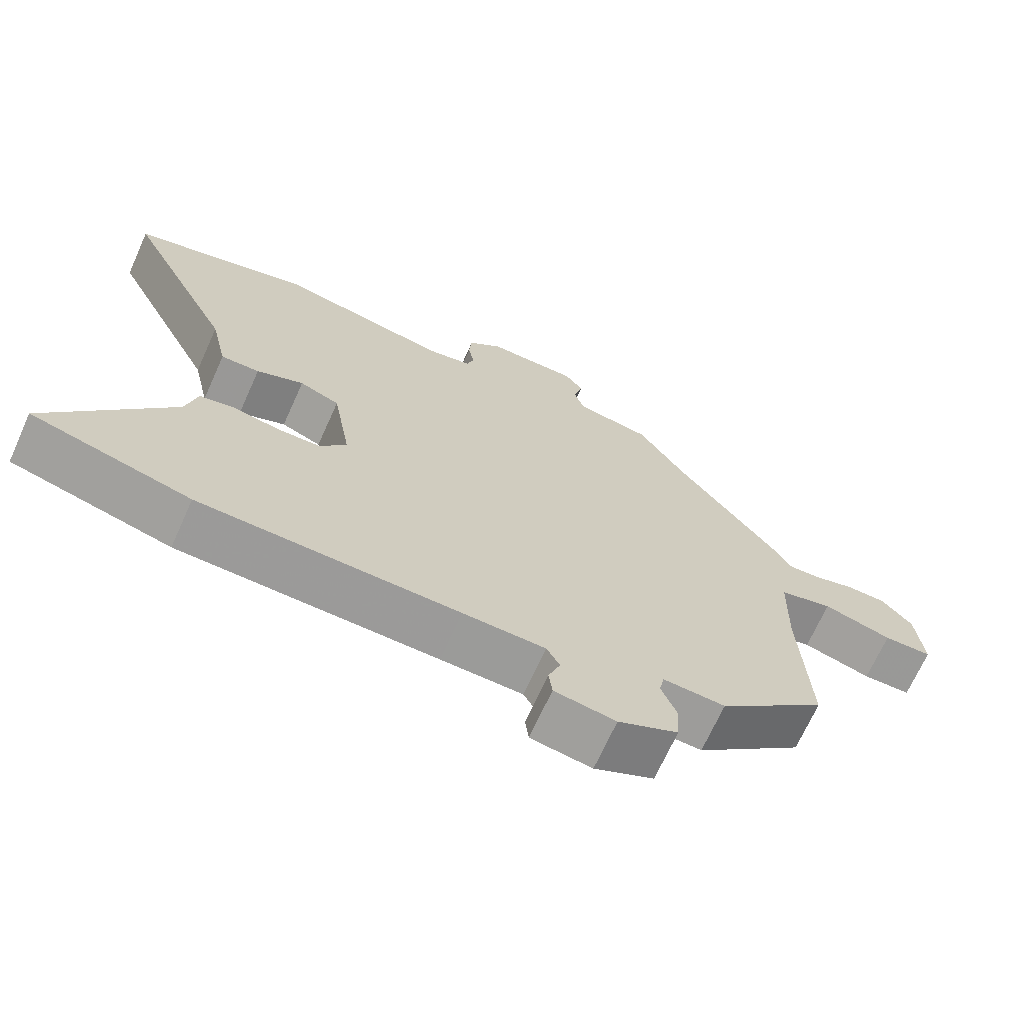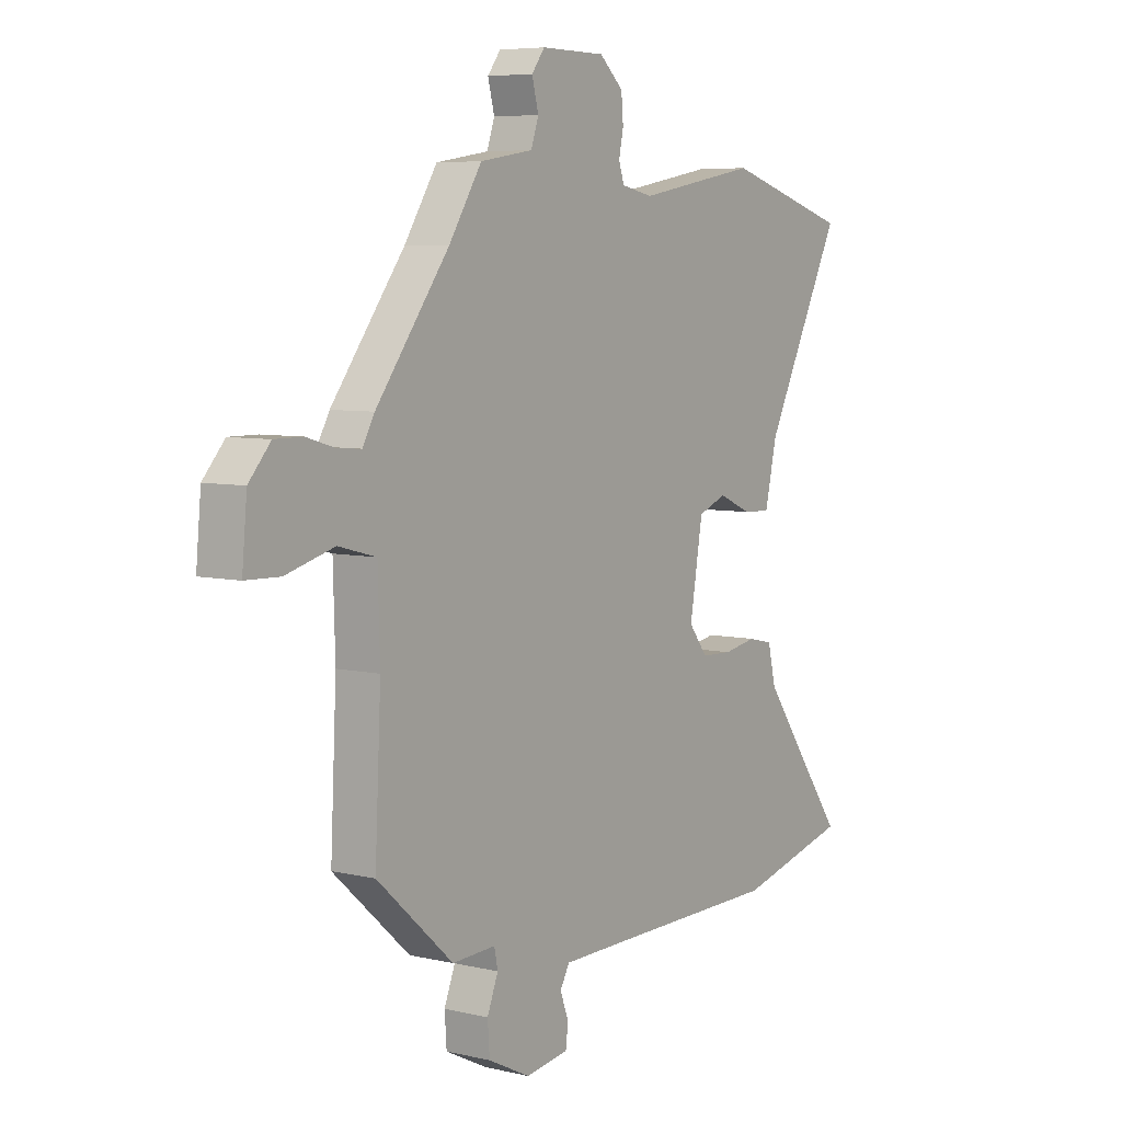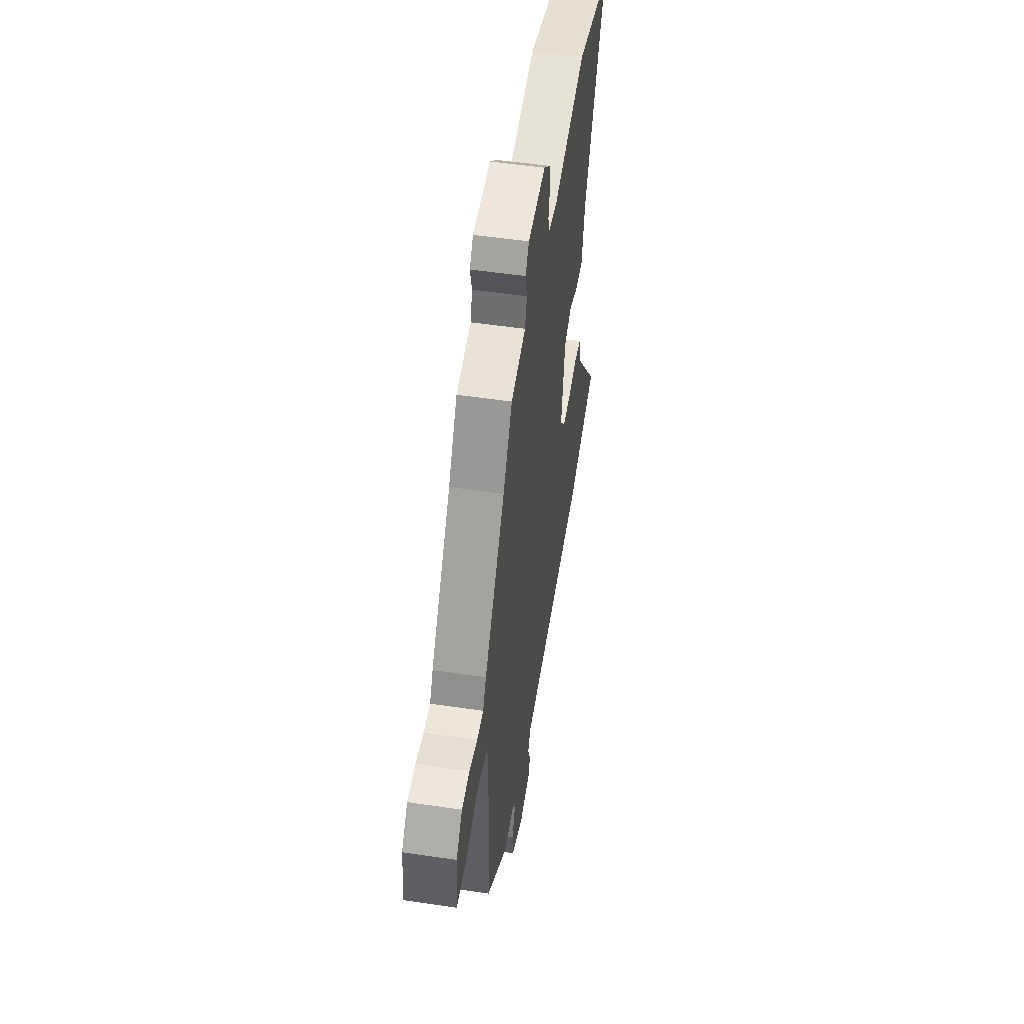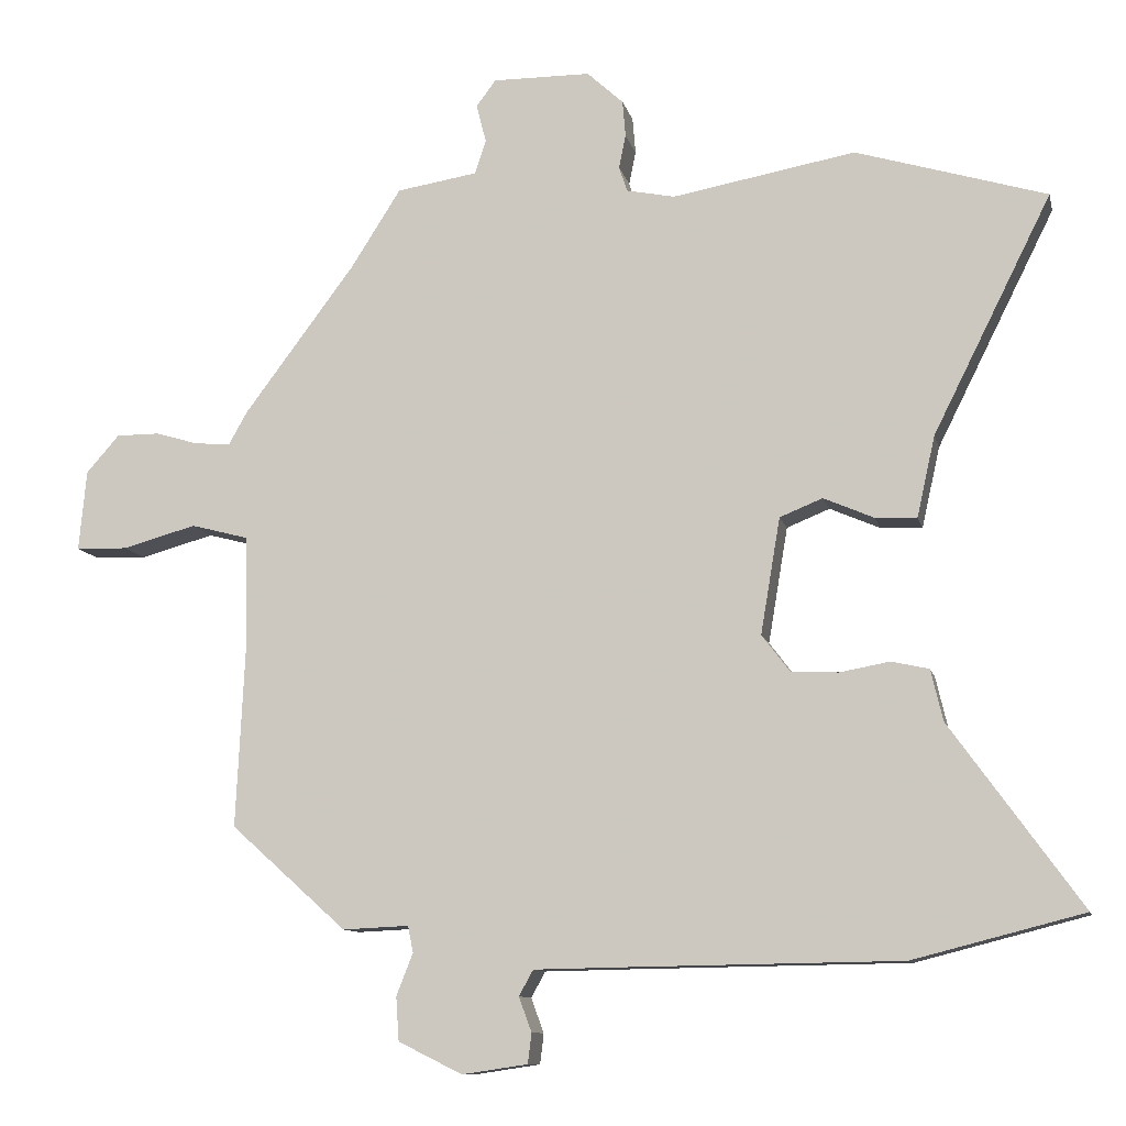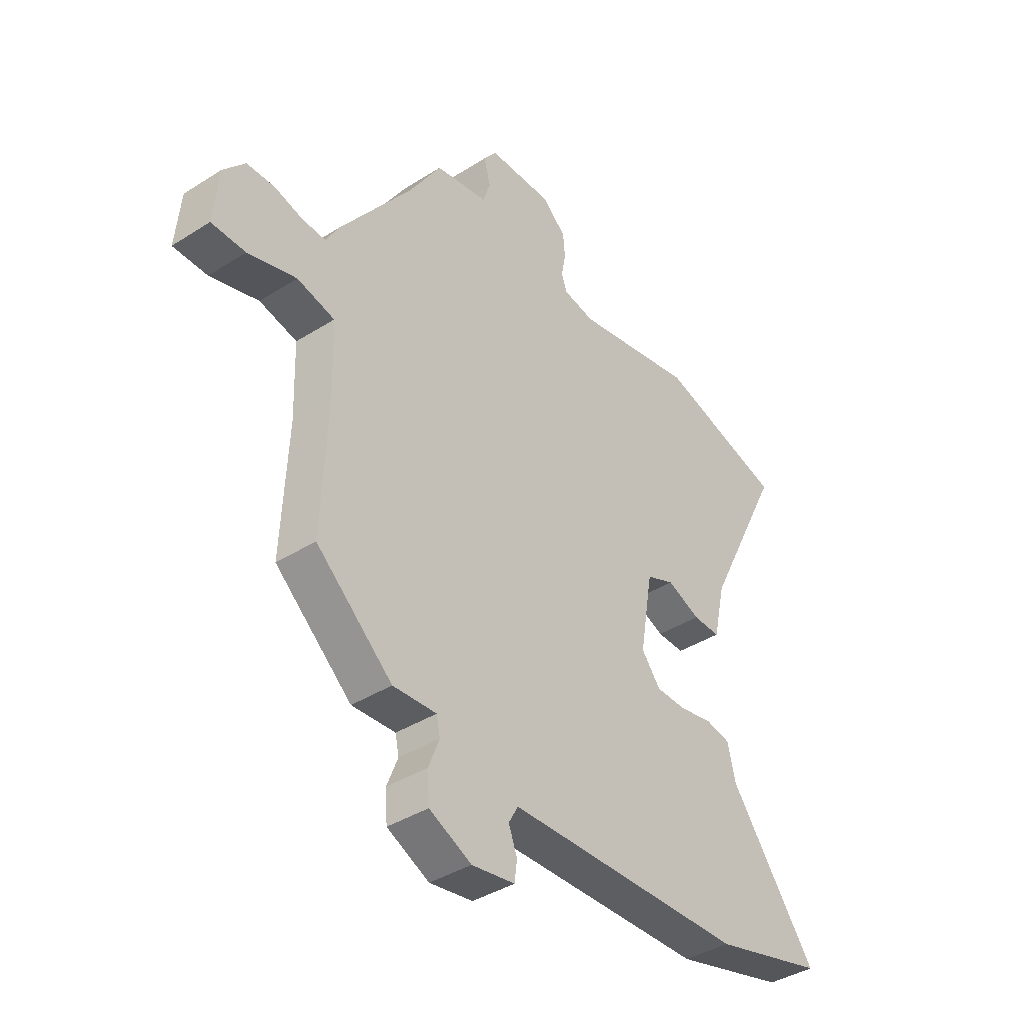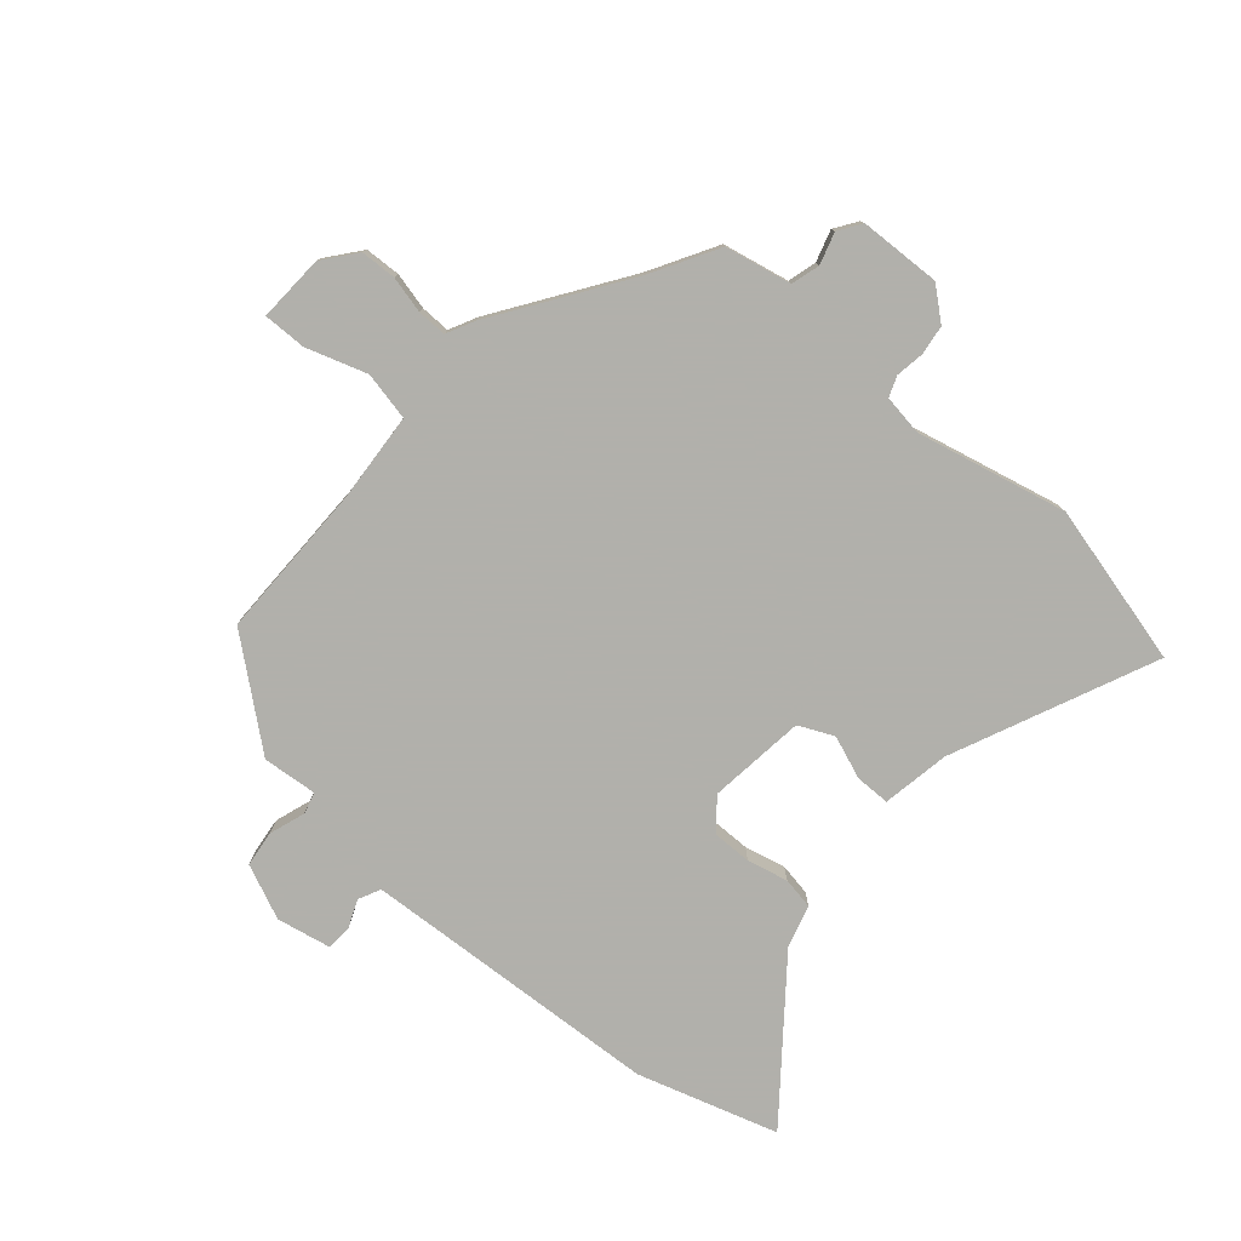
<metadata>
{"format":"obj","ext":"obj","renderer":"f3d","projection":"perspective","resolution":1024,"background":"white","views":[{"elev":-69.3,"azim":155.7,"up":"+Z"},{"elev":6.3,"azim":-54.9,"up":"+Z"},{"elev":52.7,"azim":-81.0,"up":"+Z"},{"elev":-10.5,"azim":12.6,"up":"+Z"},{"elev":-39.1,"azim":-51.4,"up":"+Z"},{"elev":-78.5,"azim":-38.2,"up":"+Y"}]}
</metadata>
<code>
v -0.478 0.07 -0.337
v -0.466 0.07 -0.087
v -0.47 0.07 0.055
v -0.546 0.07 0.075
v -0.644 0.07 0.048
v -0.713 0.07 0.05
v -0.703 0.07 0.157
v -0.659 0.07 0.207
v -0.602 0.07 0.207
v -0.544 0.07 0.19
v -0.497 0.07 0.187
v -0.473 0.07 0.23
v -0.325 0.07 0.428
v -0.259 0.07 0.532
v -0.152 0.07 0.549
v -0.137 0.07 0.594
v -0.15 0.07 0.645
v -0.124 0.07 0.68
v 0.006 0.07 0.679
v 0.054 0.07 0.635
v 0.058 0.07 0.587
v 0.049 0.07 0.542
v 0.06 0.07 0.509
v 0.124 0.07 0.496
v 0.367 0.07 0.54
v 0.62 0.07 0.464
v 0.463 0.07 0.15
v 0.439 0.07 0.043
v 0.384 0.07 0.045
v 0.317 0.07 0.074
v 0.26 0.07 0.051
v 0.234 0.07 -0.103
v 0.272 0.07 -0.153
v 0.334 0.07 -0.155
v 0.4 0.07 -0.143
v 0.45 0.07 -0.154
v 0.466 0.07 -0.222
v 0.64 0.07 -0.464
v 0.414 0.07 -0.522
v 0.048 0.07 -0.527
v -0.068 0.07 -0.529
v -0.087 0.07 -0.563
v -0.07 0.07 -0.609
v -0.075 0.07 -0.649
v -0.162 0.07 -0.662
v -0.247 0.07 -0.62
v -0.251 0.07 -0.562
v -0.229 0.07 -0.506
v -0.236 0.07 -0.471
v -0.324 0.07 -0.475
v -0.478 0 -0.337
v -0.466 0 -0.087
v -0.47 0 0.055
v -0.546 0 0.075
v -0.644 0 0.048
v -0.713 0 0.05
v -0.703 0 0.157
v -0.659 0 0.207
v -0.602 0 0.207
v -0.544 0 0.19
v -0.497 0 0.187
v -0.473 0 0.23
v -0.325 0 0.428
v -0.259 0 0.532
v -0.152 0 0.549
v -0.137 0 0.594
v -0.15 0 0.645
v -0.124 0 0.68
v 0.006 0 0.679
v 0.054 0 0.635
v 0.058 0 0.587
v 0.049 0 0.542
v 0.06 0 0.509
v 0.124 0 0.496
v 0.367 0 0.54
v 0.62 0 0.464
v 0.463 0 0.15
v 0.439 0 0.043
v 0.384 0 0.045
v 0.317 0 0.074
v 0.26 0 0.051
v 0.234 0 -0.103
v 0.272 0 -0.153
v 0.334 0 -0.155
v 0.4 0 -0.143
v 0.45 0 -0.154
v 0.466 0 -0.222
v 0.64 0 -0.464
v 0.414 0 -0.522
v 0.048 0 -0.527
v -0.068 0 -0.529
v -0.087 0 -0.563
v -0.07 0 -0.609
v -0.075 0 -0.649
v -0.162 0 -0.662
v -0.247 0 -0.62
v -0.251 0 -0.562
v -0.229 0 -0.506
v -0.236 0 -0.471
v -0.324 0 -0.475
f 49 50 1 2
f 45 46 47 48
f 45 48 49
f 42 43 44 45
f 41 42 45 49
f 40 41 49 2
f 37 38 39 40
f 34 35 36 37
f 33 34 37 40
f 32 33 40 2
f 27 28 29 30
f 27 30 31
f 24 25 26 27
f 23 24 27 31
f 19 20 21 22
f 17 18 19 22
f 16 17 22 23
f 15 16 23 31
f 13 14 15 31
f 11 12 13 31
f 7 8 9 10
f 4 5 6 7
f 3 4 7 10
f 31 32 2 3
f 3 10 11 31
f 52 51 100 99
f 98 97 96 95
f 99 98 95
f 95 94 93 92
f 99 95 92 91
f 52 99 91 90
f 90 89 88 87
f 87 86 85 84
f 90 87 84 83
f 52 90 83 82
f 80 79 78 77
f 81 80 77
f 77 76 75 74
f 81 77 74 73
f 72 71 70 69
f 72 69 68 67
f 73 72 67 66
f 81 73 66 65
f 81 65 64 63
f 81 63 62 61
f 60 59 58 57
f 57 56 55 54
f 60 57 54 53
f 53 52 82 81
f 81 61 60 53
f 1 51 52 2
f 2 52 53 3
f 3 53 54 4
f 4 54 55 5
f 5 55 56 6
f 6 56 57 7
f 7 57 58 8
f 8 58 59 9
f 9 59 60 10
f 10 60 61 11
f 11 61 62 12
f 12 62 63 13
f 13 63 64 14
f 14 64 65 15
f 15 65 66 16
f 16 66 67 17
f 17 67 68 18
f 18 68 69 19
f 19 69 70 20
f 20 70 71 21
f 21 71 72 22
f 22 72 73 23
f 23 73 74 24
f 24 74 75 25
f 25 75 76 26
f 26 76 77 27
f 27 77 78 28
f 28 78 79 29
f 29 79 80 30
f 30 80 81 31
f 31 81 82 32
f 32 82 83 33
f 33 83 84 34
f 34 84 85 35
f 35 85 86 36
f 36 86 87 37
f 37 87 88 38
f 38 88 89 39
f 39 89 90 40
f 40 90 91 41
f 41 91 92 42
f 42 92 93 43
f 43 93 94 44
f 44 94 95 45
f 45 95 96 46
f 46 96 97 47
f 47 97 98 48
f 48 98 99 49
f 49 99 100 50
f 50 100 51 1

</code>
